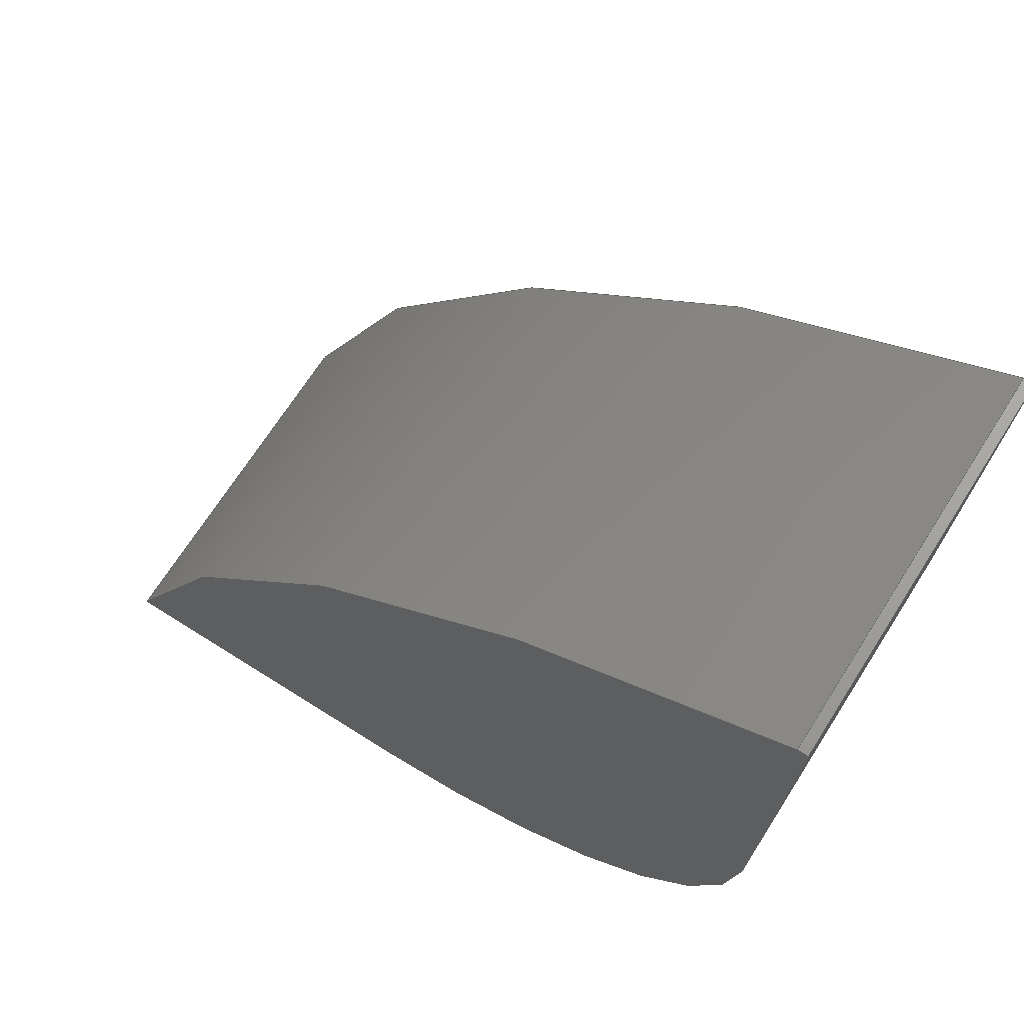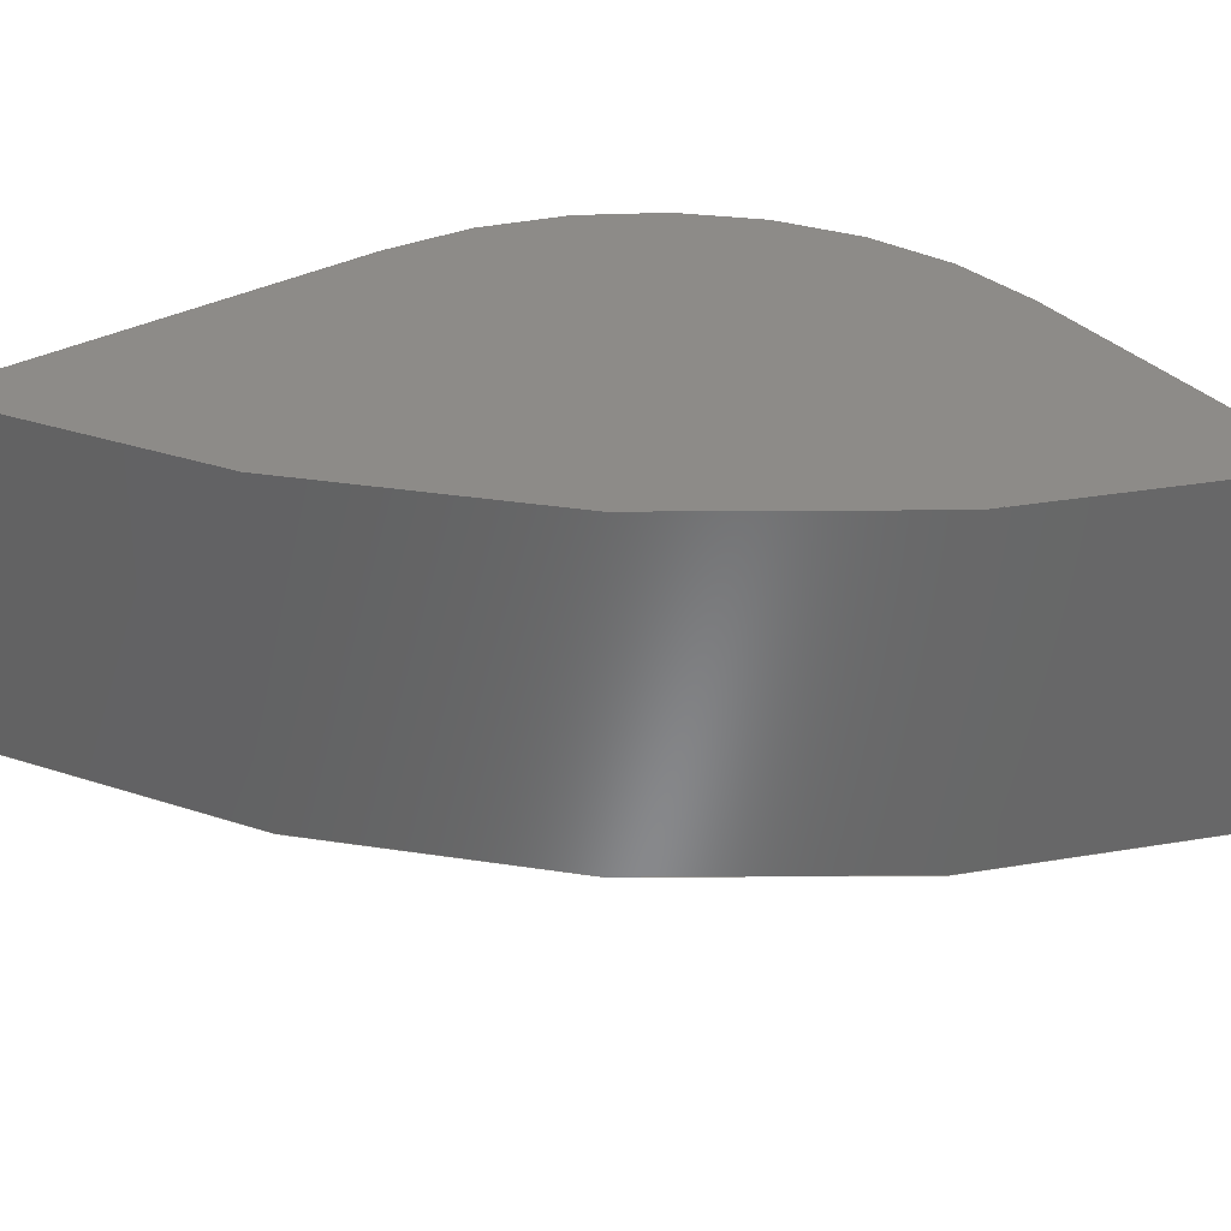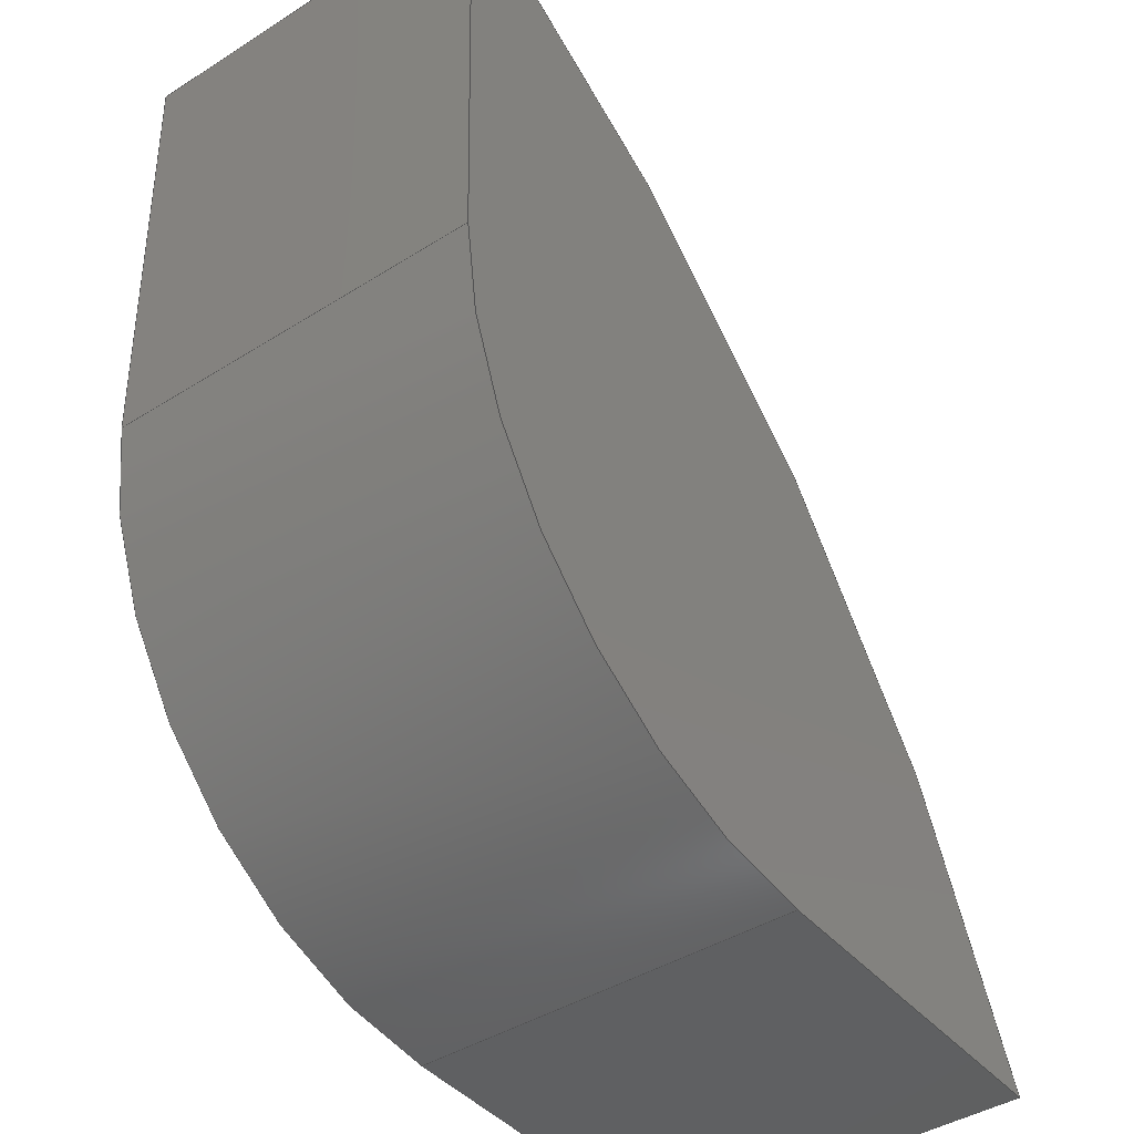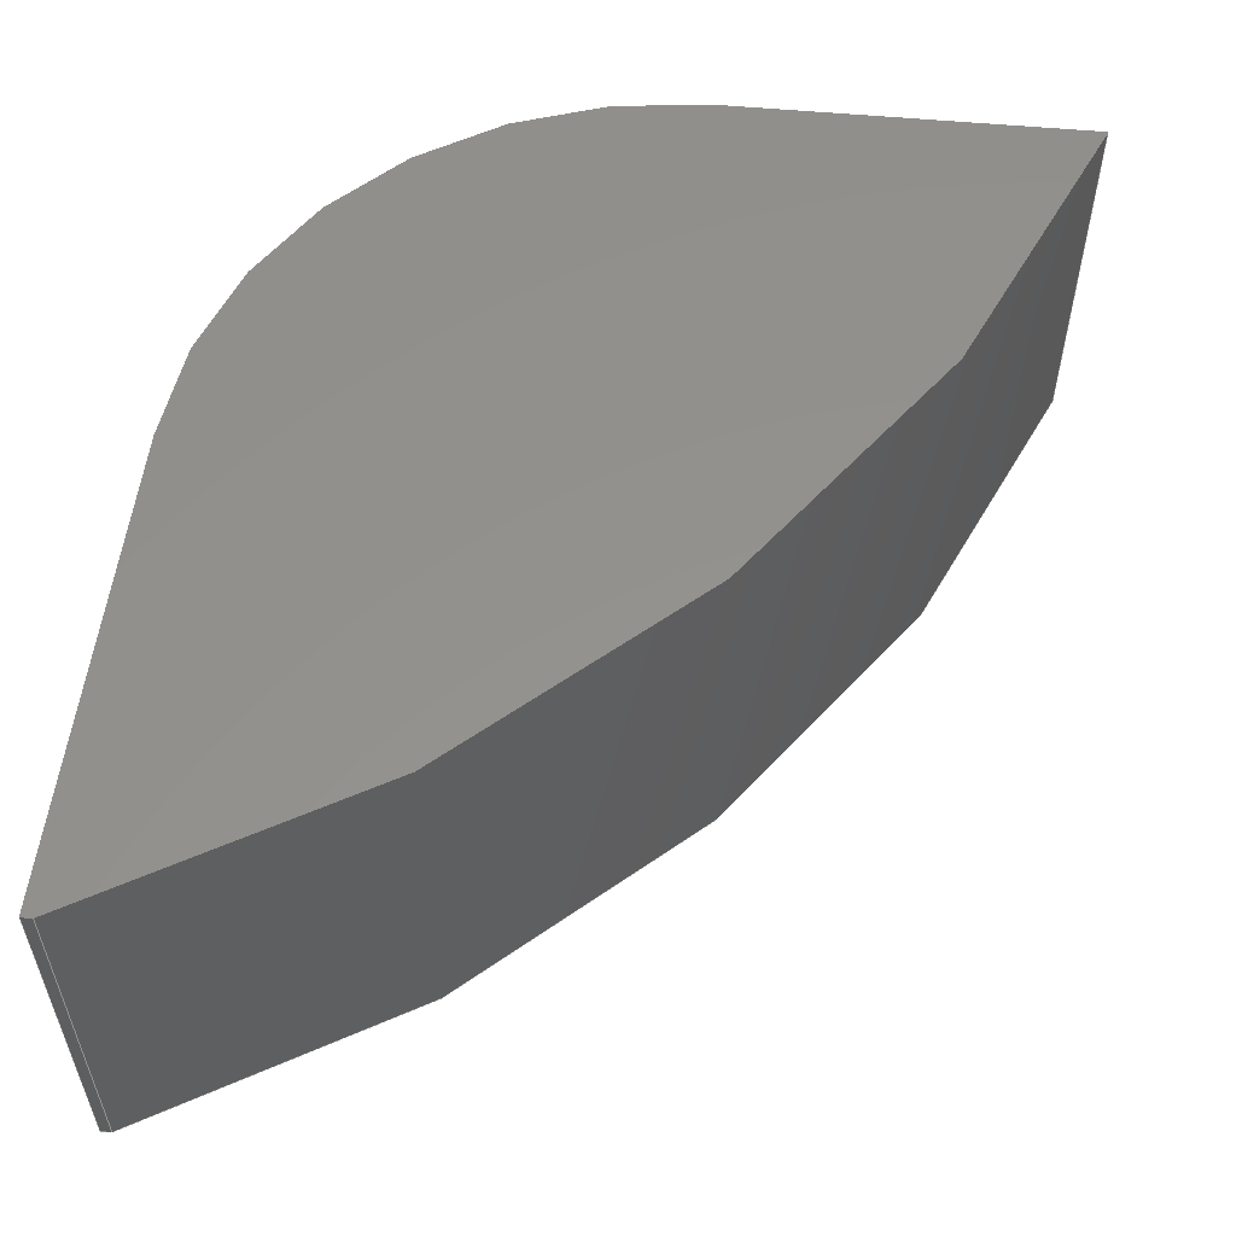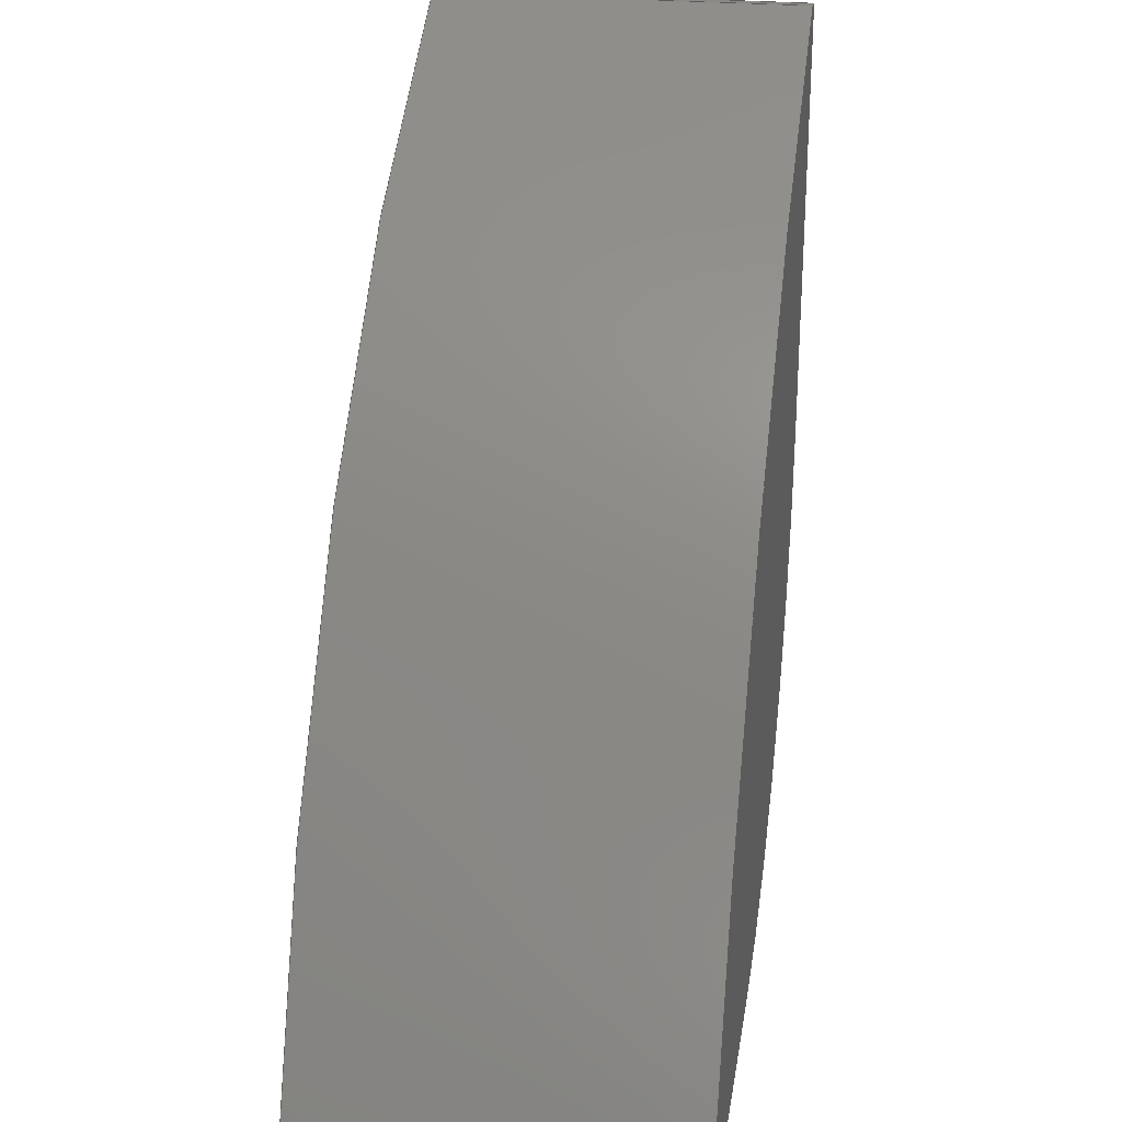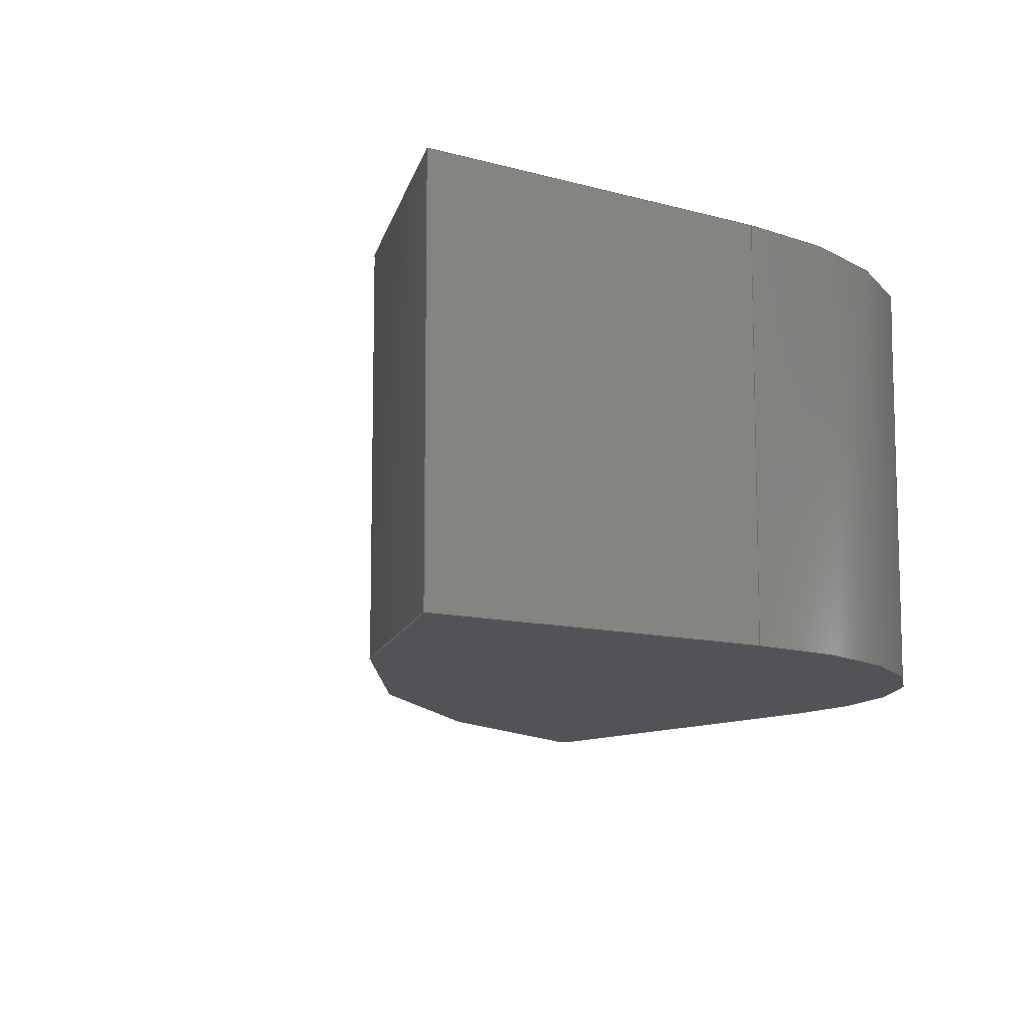
<metadata>
{"format":"step","ext":"step","renderer":"f3d","projection":"perspective","resolution":1024,"background":"white","views":[{"elev":69.0,"azim":32.4,"up":"+Y"},{"elev":35.0,"azim":-126.6,"up":"+Z"},{"elev":-42.6,"azim":126.9,"up":"+Y"},{"elev":55.6,"azim":-174.5,"up":"+Z"},{"elev":25.3,"azim":-81.2,"up":"+Y"},{"elev":-10.7,"azim":-35.7,"up":"+Z"}]}
</metadata>
<code>
ISO-10303-21;
DATA;
#1=SHAPE_REPRESENTATION_RELATIONSHIP('','',#123,#2);
#2=ADVANCED_BREP_SHAPE_REPRESENTATION('',(#121),#205);
#3=CIRCLE('',#127,0.001705);
#4=CIRCLE('',#128,0.001705);
#5=CIRCLE('',#132,0.005715);
#6=CIRCLE('',#133,0.005715);
#7=CYLINDRICAL_SURFACE('',#126,0.001705);
#8=CYLINDRICAL_SURFACE('',#131,0.005715);
#9=ORIENTED_EDGE('',*,*,#39,.F.);
#10=ORIENTED_EDGE('',*,*,#40,.F.);
#11=ORIENTED_EDGE('',*,*,#41,.T.);
#12=ORIENTED_EDGE('',*,*,#42,.T.);
#13=ORIENTED_EDGE('',*,*,#43,.T.);
#14=ORIENTED_EDGE('',*,*,#44,.F.);
#15=ORIENTED_EDGE('',*,*,#45,.F.);
#16=ORIENTED_EDGE('',*,*,#40,.T.);
#17=ORIENTED_EDGE('',*,*,#46,.T.);
#18=ORIENTED_EDGE('',*,*,#47,.F.);
#19=ORIENTED_EDGE('',*,*,#48,.F.);
#20=ORIENTED_EDGE('',*,*,#44,.T.);
#21=ORIENTED_EDGE('',*,*,#49,.F.);
#22=ORIENTED_EDGE('',*,*,#50,.F.);
#23=ORIENTED_EDGE('',*,*,#51,.T.);
#24=ORIENTED_EDGE('',*,*,#47,.T.);
#25=ORIENTED_EDGE('',*,*,#52,.T.);
#26=ORIENTED_EDGE('',*,*,#42,.F.);
#27=ORIENTED_EDGE('',*,*,#53,.F.);
#28=ORIENTED_EDGE('',*,*,#50,.T.);
#29=ORIENTED_EDGE('',*,*,#41,.F.);
#30=ORIENTED_EDGE('',*,*,#45,.T.);
#31=ORIENTED_EDGE('',*,*,#48,.T.);
#32=ORIENTED_EDGE('',*,*,#51,.F.);
#33=ORIENTED_EDGE('',*,*,#53,.T.);
#34=ORIENTED_EDGE('',*,*,#39,.T.);
#35=ORIENTED_EDGE('',*,*,#52,.F.);
#36=ORIENTED_EDGE('',*,*,#49,.T.);
#37=ORIENTED_EDGE('',*,*,#46,.F.);
#38=ORIENTED_EDGE('',*,*,#43,.F.);
#39=EDGE_CURVE('',#54,#55,#64,.T.);
#40=EDGE_CURVE('',#56,#54,#65,.T.);
#41=EDGE_CURVE('',#56,#57,#66,.T.);
#42=EDGE_CURVE('',#57,#55,#67,.T.);
#43=EDGE_CURVE('',#54,#58,#3,.T.);
#44=EDGE_CURVE('',#59,#58,#68,.T.);
#45=EDGE_CURVE('',#56,#59,#4,.T.);
#46=EDGE_CURVE('',#58,#60,#69,.T.);
#47=EDGE_CURVE('',#61,#60,#70,.T.);
#48=EDGE_CURVE('',#59,#61,#71,.T.);
#49=EDGE_CURVE('',#62,#60,#72,.T.);
#50=EDGE_CURVE('',#63,#62,#73,.T.);
#51=EDGE_CURVE('',#63,#61,#74,.T.);
#52=EDGE_CURVE('',#62,#55,#5,.T.);
#53=EDGE_CURVE('',#63,#57,#6,.T.);
#54=VERTEX_POINT('',#174);
#55=VERTEX_POINT('',#175);
#56=VERTEX_POINT('',#177);
#57=VERTEX_POINT('',#179);
#58=VERTEX_POINT('',#183);
#59=VERTEX_POINT('',#185);
#60=VERTEX_POINT('',#189);
#61=VERTEX_POINT('',#191);
#62=VERTEX_POINT('',#195);
#63=VERTEX_POINT('',#197);
#64=LINE('',#173,#75);
#65=LINE('',#176,#76);
#66=LINE('',#178,#77);
#67=LINE('',#180,#78);
#68=LINE('',#184,#79);
#69=LINE('',#188,#80);
#70=LINE('',#190,#81);
#71=LINE('',#192,#82);
#72=LINE('',#194,#83);
#73=LINE('',#196,#84);
#74=LINE('',#198,#85);
#75=VECTOR('',#140,1);
#76=VECTOR('',#141,1);
#77=VECTOR('',#142,1);
#78=VECTOR('',#143,1);
#79=VECTOR('',#148,1);
#80=VECTOR('',#153,1);
#81=VECTOR('',#154,1);
#82=VECTOR('',#155,1);
#83=VECTOR('',#158,1);
#84=VECTOR('',#159,1);
#85=VECTOR('',#160,1);
#86=EDGE_LOOP('',(#9,#10,#11,#12));
#87=EDGE_LOOP('',(#13,#14,#15,#16));
#88=EDGE_LOOP('',(#17,#18,#19,#20));
#89=EDGE_LOOP('',(#21,#22,#23,#24));
#90=EDGE_LOOP('',(#25,#26,#27,#28));
#91=EDGE_LOOP('',(#29,#30,#31,#32,#33));
#92=EDGE_LOOP('',(#34,#35,#36,#37,#38));
#93=FACE_BOUND('',#86,.T.);
#94=FACE_BOUND('',#87,.T.);
#95=FACE_BOUND('',#88,.T.);
#96=FACE_BOUND('',#89,.T.);
#97=FACE_BOUND('',#90,.T.);
#98=FACE_BOUND('',#91,.T.);
#99=FACE_BOUND('',#92,.T.);
#100=PLANE('',#125);
#101=PLANE('',#129);
#102=PLANE('',#130);
#103=PLANE('',#134);
#104=PLANE('',#135);
#105=ADVANCED_FACE('',(#93),#100,.T.);
#106=ADVANCED_FACE('',(#94),#7,.T.);
#107=ADVANCED_FACE('',(#95),#101,.F.);
#108=ADVANCED_FACE('',(#96),#102,.T.);
#109=ADVANCED_FACE('',(#97),#8,.T.);
#110=ADVANCED_FACE('',(#98),#103,.T.);
#111=ADVANCED_FACE('',(#99),#104,.F.);
#112=CLOSED_SHELL('',(#105,#106,#107,#108,#109,#110,#111));
#113=STYLED_ITEM('',(#114),#121);
#114=PRESENTATION_STYLE_ASSIGNMENT((#115));
#115=SURFACE_STYLE_USAGE(.BOTH.,#116);
#116=SURFACE_SIDE_STYLE('',(#117));
#117=SURFACE_STYLE_FILL_AREA(#118);
#118=FILL_AREA_STYLE('',(#119));
#119=FILL_AREA_STYLE_COLOUR('',#120);
#120=COLOUR_RGB('',0.3804,0.04706,0.4353);
#121=MANIFOLD_SOLID_BREP('Part 10',#112);
#122=SHAPE_DEFINITION_REPRESENTATION(#210,#123);
#123=SHAPE_REPRESENTATION('Part 10',(#124),#205);
#124=AXIS2_PLACEMENT_3D('',#171,#136,#137);
#125=AXIS2_PLACEMENT_3D('',#172,#138,#139);
#126=AXIS2_PLACEMENT_3D('',#181,#144,#145);
#127=AXIS2_PLACEMENT_3D('',#182,#146,#147);
#128=AXIS2_PLACEMENT_3D('',#186,#149,#150);
#129=AXIS2_PLACEMENT_3D('',#187,#151,#152);
#130=AXIS2_PLACEMENT_3D('',#193,#156,#157);
#131=AXIS2_PLACEMENT_3D('',#199,#161,#162);
#132=AXIS2_PLACEMENT_3D('',#200,#163,#164);
#133=AXIS2_PLACEMENT_3D('',#201,#165,#166);
#134=AXIS2_PLACEMENT_3D('',#202,#167,#168);
#135=AXIS2_PLACEMENT_3D('',#203,#169,#170);
#136=DIRECTION('',(0,0,1));
#137=DIRECTION('',(1,0,0));
#138=DIRECTION('',(0,-1,0));
#139=DIRECTION('',(0,0,-1));
#140=DIRECTION('',(-1,0,0));
#141=DIRECTION('',(0,0,-1));
#142=DIRECTION('',(-1,0,0));
#143=DIRECTION('',(0,0,-1));
#144=DIRECTION('',(0,0,-1));
#145=DIRECTION('',(-1,0,0));
#146=DIRECTION('',(0,0,1));
#147=DIRECTION('',(1,0,0));
#148=DIRECTION('',(0,0,-1));
#149=DIRECTION('',(0,0,1));
#150=DIRECTION('',(1,0,0));
#151=DIRECTION('',(-0.9996,0.02884,0));
#152=DIRECTION('',(-0.02884,-0.9996,0));
#153=DIRECTION('',(0.02884,0.9996,0));
#154=DIRECTION('',(0,0,-1));
#155=DIRECTION('',(0.02884,0.9996,0));
#156=DIRECTION('',(-0.01702,0.9999,0));
#157=DIRECTION('',(-0.9999,-0.01702,0));
#158=DIRECTION('',(0.9999,0.01702,0));
#159=DIRECTION('',(0,0,-1));
#160=DIRECTION('',(0.9999,0.01702,0));
#161=DIRECTION('',(0,0,-1));
#162=DIRECTION('',(-1,0,0));
#163=DIRECTION('',(0,0,1));
#164=DIRECTION('',(1,0,0));
#165=DIRECTION('',(0,0,1));
#166=DIRECTION('',(1,0,0));
#167=DIRECTION('',(0,0,1));
#168=DIRECTION('',(1,0,0));
#169=DIRECTION('',(0,0,1));
#170=DIRECTION('',(1,0,0));
#171=CARTESIAN_POINT('',(0,0,0));
#172=CARTESIAN_POINT('',(0.008653,0.04838,0.0015));
#173=CARTESIAN_POINT('',(0.008653,0.04838,0));
#174=CARTESIAN_POINT('',(0.009342,0.04838,0));
#175=CARTESIAN_POINT('',(0.007963,0.04838,0));
#176=CARTESIAN_POINT('',(0.009342,0.04838,0.0015));
#177=CARTESIAN_POINT('',(0.009342,0.04838,0.0015));
#178=CARTESIAN_POINT('',(0.008653,0.04838,0.0015));
#179=CARTESIAN_POINT('',(0.007963,0.04838,0.0015));
#180=CARTESIAN_POINT('',(0.007963,0.04838,0.0015));
#181=CARTESIAN_POINT('',(0.009342,0.05008,0.0015));
#182=CARTESIAN_POINT('',(0.009342,0.05008,0));
#183=CARTESIAN_POINT('',(0.01105,0.05003,0));
#184=CARTESIAN_POINT('',(0.01105,0.05003,0.0015));
#185=CARTESIAN_POINT('',(0.01105,0.05003,0.0015));
#186=CARTESIAN_POINT('',(0.009342,0.05008,0.0015));
#187=CARTESIAN_POINT('',(0.01107,0.05092,0.0015));
#188=CARTESIAN_POINT('',(0.01107,0.05092,0));
#189=CARTESIAN_POINT('',(0.0111,0.05181,0));
#190=CARTESIAN_POINT('',(0.0111,0.05181,0.0015));
#191=CARTESIAN_POINT('',(0.0111,0.05181,0.0015));
#192=CARTESIAN_POINT('',(0.01107,0.05092,0.0015));
#193=CARTESIAN_POINT('',(0.01108,0.05181,0.0015));
#194=CARTESIAN_POINT('',(0.01108,0.05181,0));
#195=CARTESIAN_POINT('',(0.01106,0.05181,0));
#196=CARTESIAN_POINT('',(0.01106,0.05181,0.0015));
#197=CARTESIAN_POINT('',(0.01106,0.05181,0.0015));
#198=CARTESIAN_POINT('',(0.01108,0.05181,0.0015));
#199=CARTESIAN_POINT('',(0.01339,0.04659,0.0015));
#200=CARTESIAN_POINT('',(0.01339,0.04659,0));
#201=CARTESIAN_POINT('',(0.01339,0.04659,0.0015));
#202=CARTESIAN_POINT('',(-0.000463,0.0343,0.0015));
#203=CARTESIAN_POINT('',(-0.000463,0.0343,0));
#204=MECHANICAL_DESIGN_GEOMETRIC_PRESENTATION_REPRESENTATION('',(#113),
#205);
#205=(
GEOMETRIC_REPRESENTATION_CONTEXT(3)
GLOBAL_UNCERTAINTY_ASSIGNED_CONTEXT((#206))
GLOBAL_UNIT_ASSIGNED_CONTEXT((#209,#208,#207))
REPRESENTATION_CONTEXT('Part 10','TOP_LEVEL_ASSEMBLY_PART')
);
#206=UNCERTAINTY_MEASURE_WITH_UNIT(LENGTH_MEASURE(1e-08),#209,
'DISTANCE_ACCURACY_VALUE','Maximum Tolerance applied to model');
#207=(
NAMED_UNIT(*)
SI_UNIT($,.STERADIAN.)
SOLID_ANGLE_UNIT()
);
#208=(
NAMED_UNIT(*)
PLANE_ANGLE_UNIT()
SI_UNIT($,.RADIAN.)
);
#209=(
LENGTH_UNIT()
NAMED_UNIT(*)
SI_UNIT($,.METRE.)
);
#210=PRODUCT_DEFINITION_SHAPE('','',#211);
#211=PRODUCT_DEFINITION('','',#213,#212);
#212=PRODUCT_DEFINITION_CONTEXT('',#219,'design');
#213=PRODUCT_DEFINITION_FORMATION_WITH_SPECIFIED_SOURCE('','',#215,
 .NOT_KNOWN.);
#214=PRODUCT_RELATED_PRODUCT_CATEGORY('','',(#215));
#215=PRODUCT('Part 10','Part 10','Part 10',(#217));
#216=PRODUCT_CATEGORY('','');
#217=PRODUCT_CONTEXT('',#219,'mechanical');
#218=APPLICATION_PROTOCOL_DEFINITION('international standard',
'ap242_managed_model_based_3d_engineering',2011,#219);
#219=APPLICATION_CONTEXT('managed model based 3d engineering');
ENDSEC;
END-ISO-10303-21;

</code>
